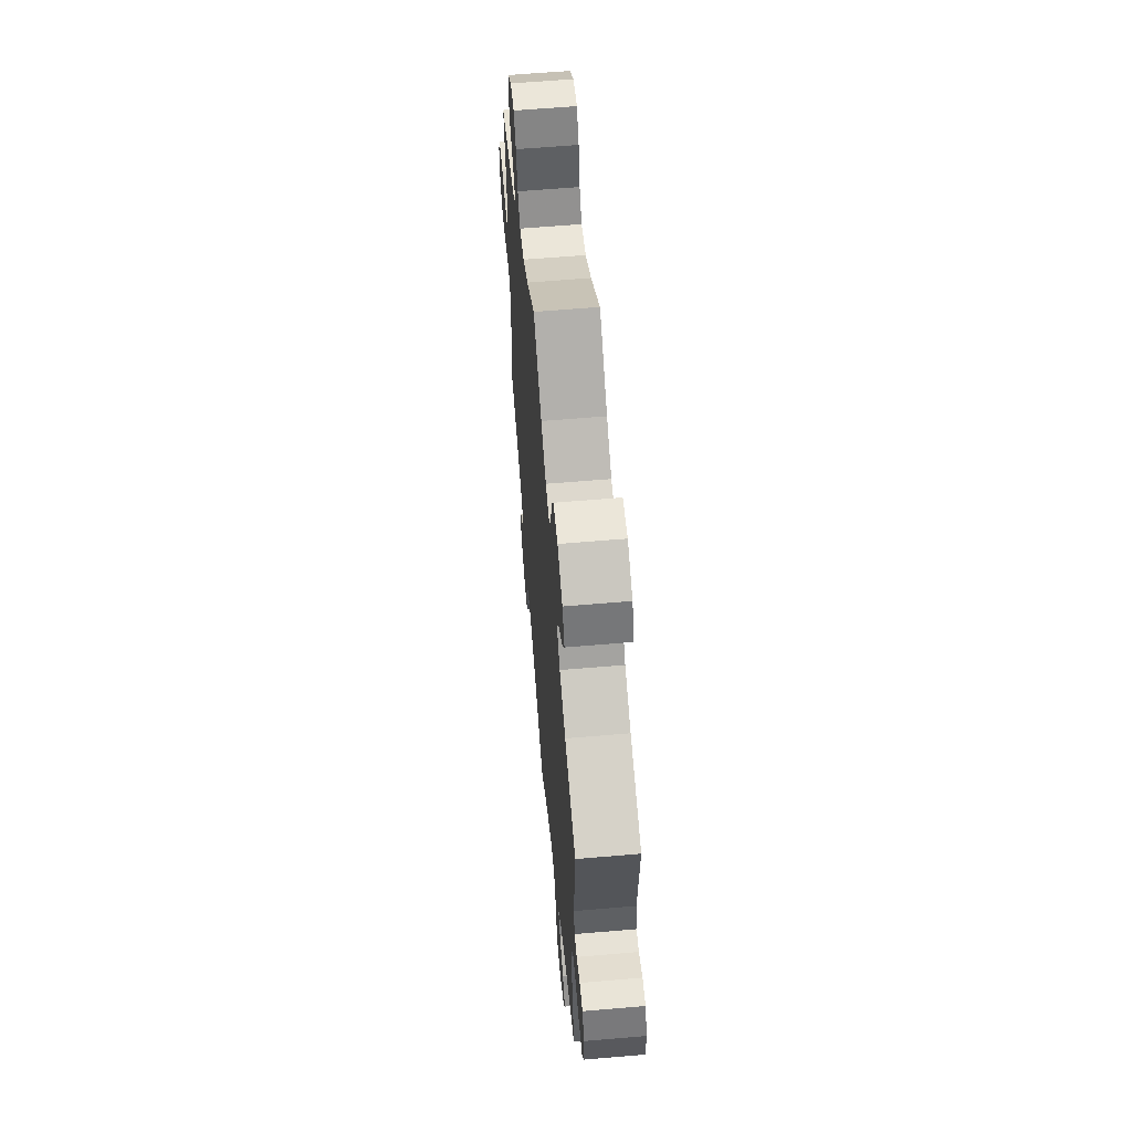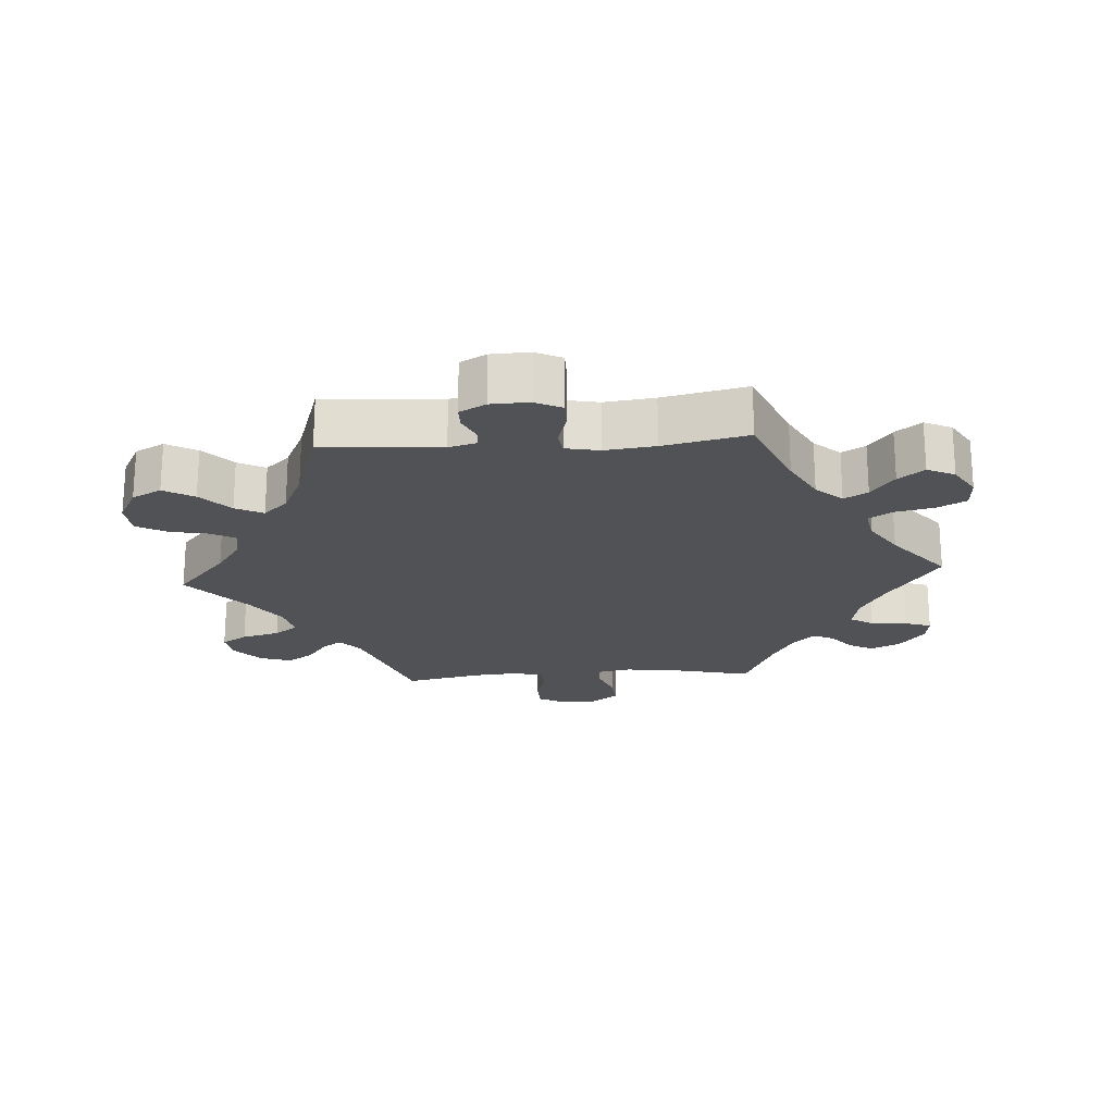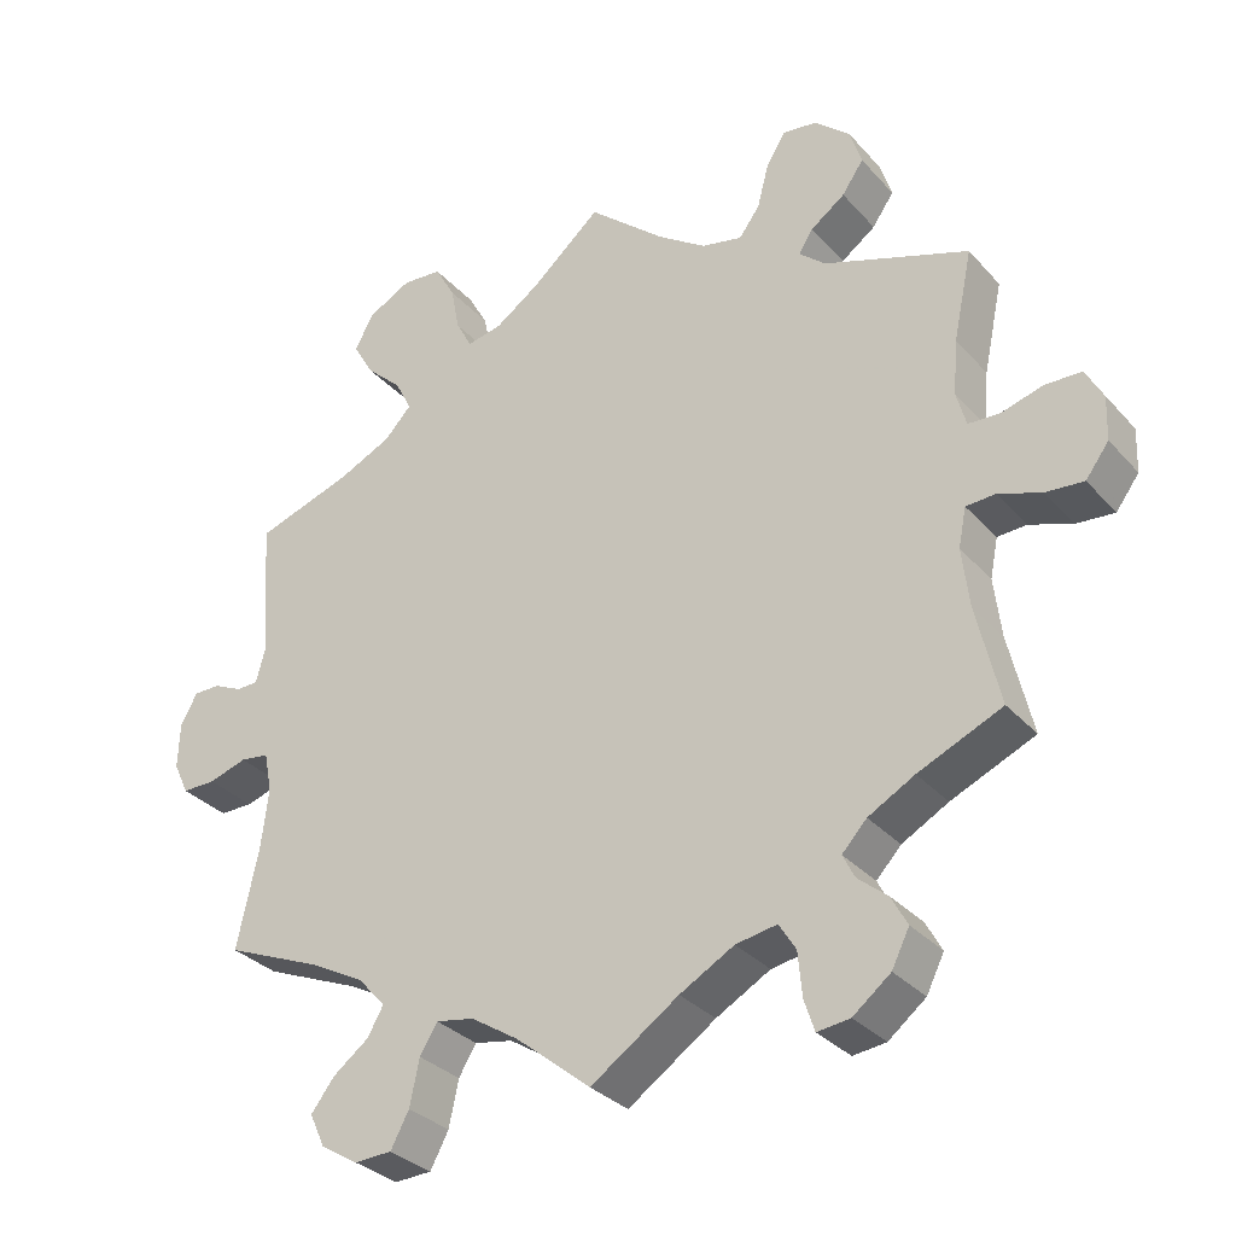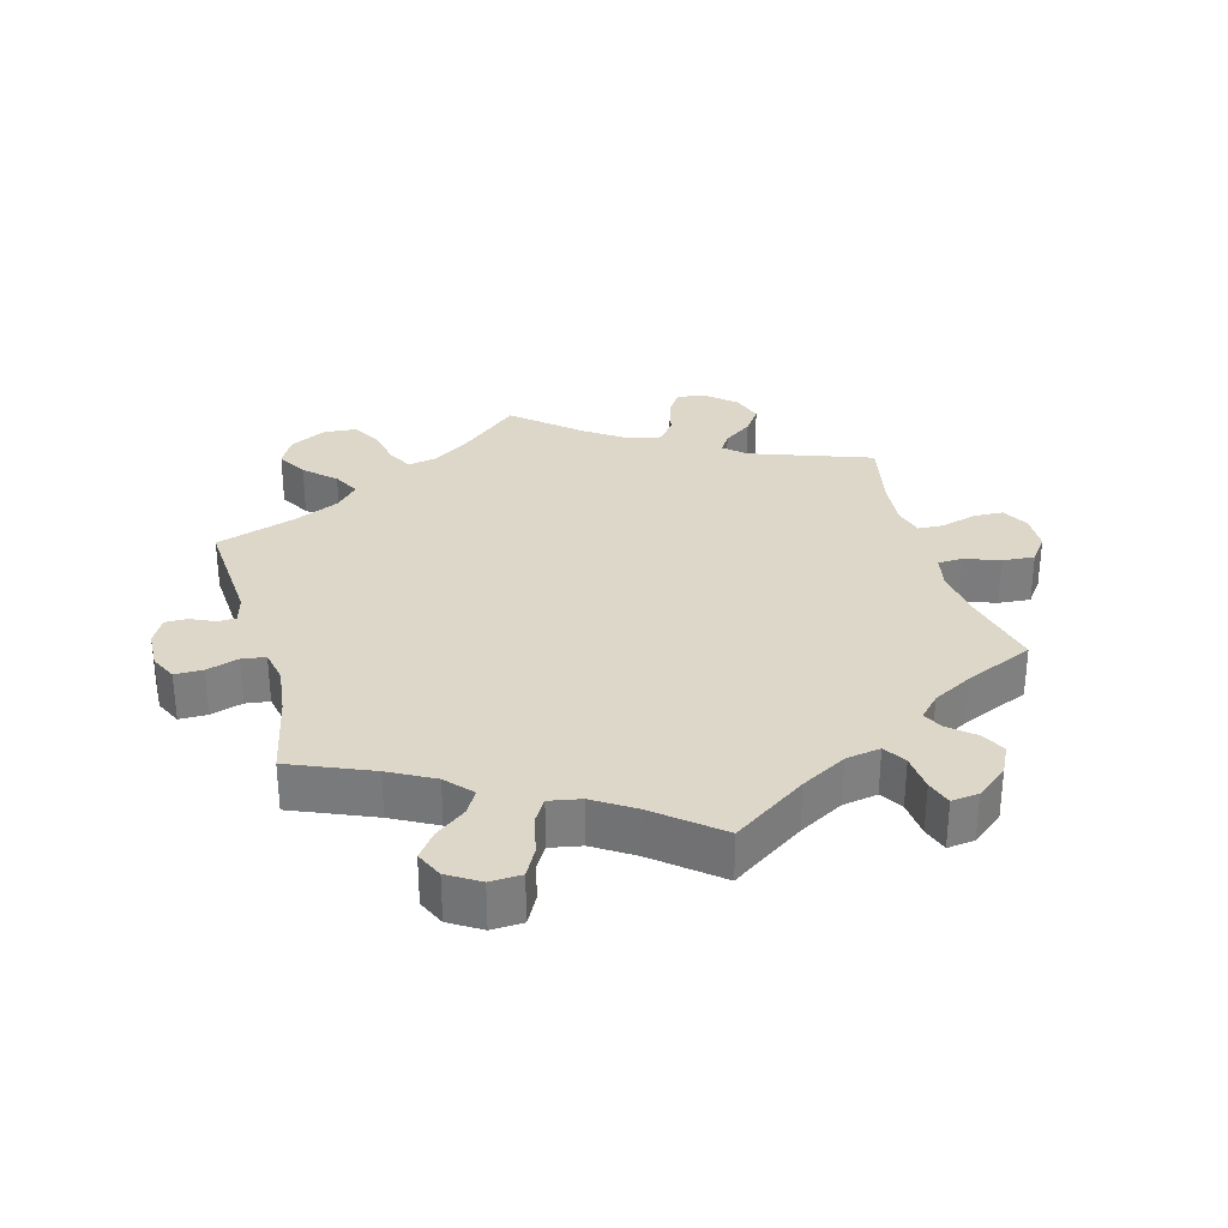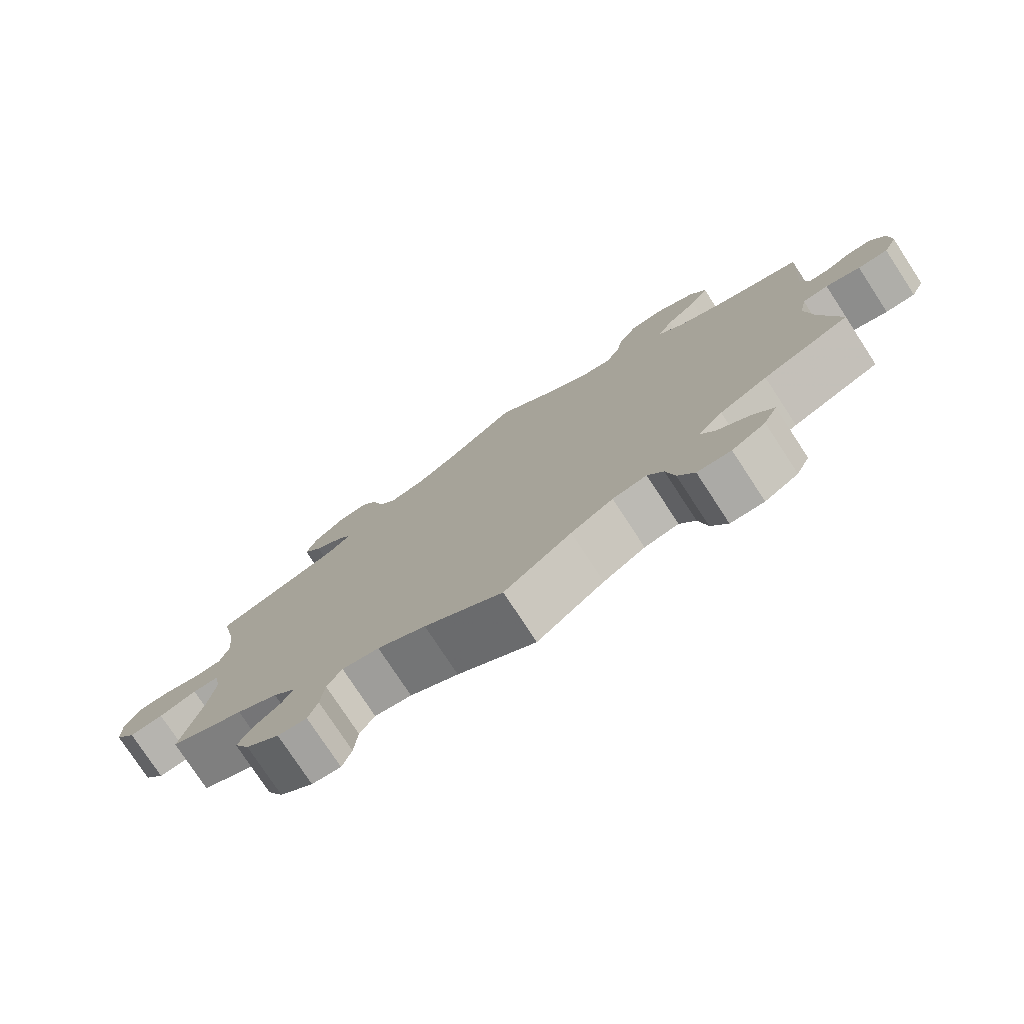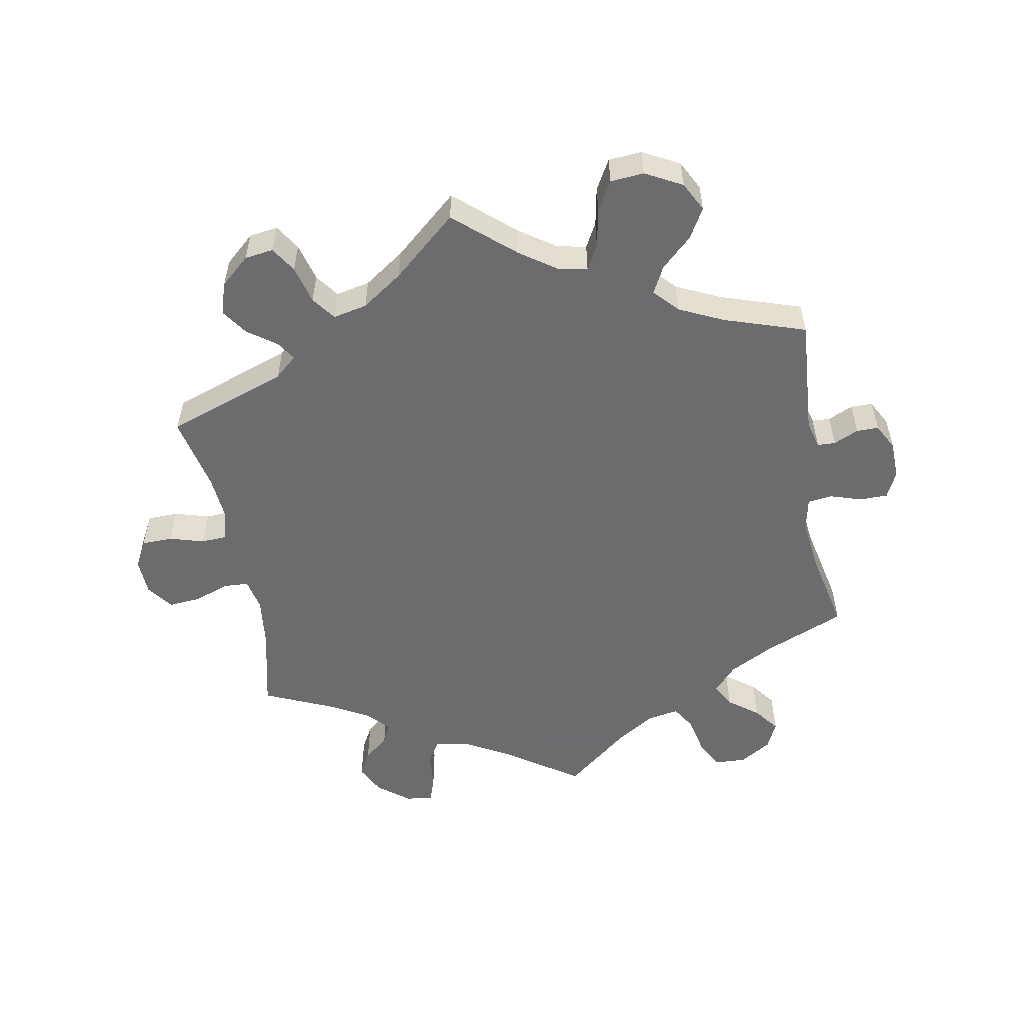
<metadata>
{"format":"obj","ext":"obj","renderer":"f3d","projection":"perspective","resolution":1024,"background":"white","views":[{"elev":60.9,"azim":85.0,"up":"+Z"},{"elev":-21.1,"azim":93.9,"up":"+Y"},{"elev":-31.9,"azim":-145.8,"up":"+Z"},{"elev":30.9,"azim":164.6,"up":"+Y"},{"elev":-77.5,"azim":33.2,"up":"+Z"},{"elev":-53.8,"azim":10.3,"up":"+Y"}]}
</metadata>
<code>
v -0.472 0.07 -0.164
v -0.463 0.07 -0.089
v -0.473 0.07 -0.04
v -0.51 0.07 -0.038
v -0.563 0.07 -0.057
v -0.611 0.07 -0.061
v -0.64 0.07 -0.022
v -0.642 0.07 0.033
v -0.62 0.07 0.074
v -0.574 0.07 0.075
v -0.522 0.07 0.06
v -0.483 0.07 0.062
v -0.471 0.07 0.106
v -0.477 0.07 0.175
v -0.501 0.07 0.288
v -0.32 0.07 0.352
v -0.287 0.07 0.381
v -0.305 0.07 0.409
v -0.348 0.07 0.44
v -0.375 0.07 0.479
v -0.36 0.07 0.526
v -0.316 0.07 0.565
v -0.273 0.07 0.571
v -0.249 0.07 0.533
v -0.234 0.07 0.476
v -0.208 0.07 0.441
v -0.157 0.07 0.452
v -0.096 0.07 0.494
v 0 0.07 0.577
v 0.088 0.07 0.501
v 0.143 0.07 0.463
v 0.187 0.07 0.454
v 0.207 0.07 0.491
v 0.218 0.07 0.548
v 0.243 0.07 0.593
v 0.293 0.07 0.597
v 0.348 0.07 0.568
v 0.371 0.07 0.524
v 0.345 0.07 0.479
v 0.3 0.07 0.437
v 0.279 0.07 0.396
v 0.313 0.07 0.36
v 0.379 0.07 0.329
v 0.501 0.07 0.289
v 0.489 0.07 0.113
v 0.5 0.07 0.071
v 0.527 0.07 0.07
v 0.564 0.07 0.087
v 0.597 0.07 0.087
v 0.618 0.07 0.048
v 0.62 0.07 -0.009
v 0.601 0.07 -0.049
v 0.559 0.07 -0.049
v 0.511 0.07 -0.034
v 0.475 0.07 -0.039
v 0.465 0.07 -0.089
v 0.474 0.07 -0.164
v 0.501 0.07 -0.289
v 0.379 0.07 -0.34
v 0.312 0.07 -0.376
v 0.277 0.07 -0.415
v 0.297 0.07 -0.45
v 0.342 0.07 -0.484
v 0.371 0.07 -0.522
v 0.352 0.07 -0.563
v 0.305 0.07 -0.592
v 0.258 0.07 -0.59
v 0.235 0.07 -0.547
v 0.223 0.07 -0.49
v 0.201 0.07 -0.454
v 0.153 0.07 -0.463
v 0.094 0.07 -0.501
v 0 0.07 -0.578
v -0.11 0.07 -0.503
v -0.178 0.07 -0.465
v -0.23 0.07 -0.456
v -0.251 0.07 -0.49
v -0.256 0.07 -0.545
v -0.269 0.07 -0.584
v -0.31 0.07 -0.579
v -0.357 0.07 -0.542
v -0.379 0.07 -0.498
v -0.359 0.07 -0.461
v -0.322 0.07 -0.43
v -0.307 0.07 -0.4
v -0.338 0.07 -0.367
v -0.396 0.07 -0.335
v -0.501 0.07 -0.289
v -0.472 0 -0.164
v -0.463 0 -0.089
v -0.473 0 -0.04
v -0.51 0 -0.038
v -0.563 0 -0.057
v -0.611 0 -0.061
v -0.64 0 -0.022
v -0.642 0 0.033
v -0.62 0 0.074
v -0.574 0 0.075
v -0.522 0 0.06
v -0.483 0 0.062
v -0.471 0 0.106
v -0.477 0 0.175
v -0.501 0 0.288
v -0.32 0 0.352
v -0.287 0 0.381
v -0.305 0 0.409
v -0.348 0 0.44
v -0.375 0 0.479
v -0.36 0 0.526
v -0.316 0 0.565
v -0.273 0 0.571
v -0.249 0 0.533
v -0.234 0 0.476
v -0.208 0 0.441
v -0.157 0 0.452
v -0.096 0 0.494
v 0 0 0.577
v 0.088 0 0.501
v 0.143 0 0.463
v 0.187 0 0.454
v 0.207 0 0.491
v 0.218 0 0.548
v 0.243 0 0.593
v 0.293 0 0.597
v 0.348 0 0.568
v 0.371 0 0.524
v 0.345 0 0.479
v 0.3 0 0.437
v 0.279 0 0.396
v 0.313 0 0.36
v 0.379 0 0.329
v 0.501 0 0.289
v 0.489 0 0.113
v 0.5 0 0.071
v 0.527 0 0.07
v 0.564 0 0.087
v 0.597 0 0.087
v 0.618 0 0.048
v 0.62 0 -0.009
v 0.601 0 -0.049
v 0.559 0 -0.049
v 0.511 0 -0.034
v 0.475 0 -0.039
v 0.465 0 -0.089
v 0.474 0 -0.164
v 0.501 0 -0.289
v 0.379 0 -0.34
v 0.312 0 -0.376
v 0.277 0 -0.415
v 0.297 0 -0.45
v 0.342 0 -0.484
v 0.371 0 -0.522
v 0.352 0 -0.563
v 0.305 0 -0.592
v 0.258 0 -0.59
v 0.235 0 -0.547
v 0.223 0 -0.49
v 0.201 0 -0.454
v 0.153 0 -0.463
v 0.094 0 -0.501
v 0 0 -0.578
v -0.11 0 -0.503
v -0.178 0 -0.465
v -0.23 0 -0.456
v -0.251 0 -0.49
v -0.256 0 -0.545
v -0.269 0 -0.584
v -0.31 0 -0.579
v -0.357 0 -0.542
v -0.379 0 -0.498
v -0.359 0 -0.461
v -0.322 0 -0.43
v -0.307 0 -0.4
v -0.338 0 -0.367
v -0.396 0 -0.335
v -0.501 0 -0.289
f 87 88 1
f 86 87 1 2
f 85 86 2 3
f 81 82 83 84
f 81 84 85
f 80 81 85
f 77 78 79 80
f 76 77 80 85
f 75 76 85 3
f 72 73 74
f 71 72 74 75
f 70 71 75 3
f 66 67 68 69
f 66 69 70
f 65 66 70
f 62 63 64 65
f 61 62 65 70
f 60 61 70 3
f 57 58 59
f 56 57 59 60
f 55 56 60 3
f 51 52 53 54
f 47 48 49 50
f 46 47 50 51
f 43 44 45
f 42 43 45 46
f 41 42 46
f 37 38 39 40
f 37 40 41
f 36 37 41
f 33 34 35 36
f 32 33 36 41
f 31 32 41 46
f 28 29 30
f 27 28 30 31
f 26 27 31 46
f 22 23 24 25
f 22 25 26
f 21 22 26
f 18 19 20 21
f 17 18 21 26
f 16 17 26 46
f 14 15 16 46
f 8 9 10 11
f 8 11 12
f 7 8 12
f 4 5 6 7
f 4 7 12
f 3 4 12 13
f 54 55 3 13
f 46 51 54
f 13 14 46 54
f 89 176 175
f 90 89 175 174
f 91 90 174 173
f 172 171 170 169
f 173 172 169
f 173 169 168
f 168 167 166 165
f 173 168 165 164
f 91 173 164 163
f 162 161 160
f 163 162 160 159
f 91 163 159 158
f 157 156 155 154
f 158 157 154
f 158 154 153
f 153 152 151 150
f 158 153 150 149
f 91 158 149 148
f 147 146 145
f 148 147 145 144
f 91 148 144 143
f 142 141 140 139
f 138 137 136 135
f 139 138 135 134
f 133 132 131
f 134 133 131 130
f 134 130 129
f 128 127 126 125
f 129 128 125
f 129 125 124
f 124 123 122 121
f 129 124 121 120
f 134 129 120 119
f 118 117 116
f 119 118 116 115
f 134 119 115 114
f 113 112 111 110
f 114 113 110
f 114 110 109
f 109 108 107 106
f 114 109 106 105
f 134 114 105 104
f 134 104 103 102
f 99 98 97 96
f 100 99 96
f 100 96 95
f 95 94 93 92
f 100 95 92
f 101 100 92 91
f 101 91 143 142
f 142 139 134
f 142 134 102 101
f 1 89 90 2
f 2 90 91 3
f 3 91 92 4
f 4 92 93 5
f 5 93 94 6
f 6 94 95 7
f 7 95 96 8
f 8 96 97 9
f 9 97 98 10
f 10 98 99 11
f 11 99 100 12
f 12 100 101 13
f 13 101 102 14
f 14 102 103 15
f 15 103 104 16
f 16 104 105 17
f 17 105 106 18
f 18 106 107 19
f 19 107 108 20
f 20 108 109 21
f 21 109 110 22
f 22 110 111 23
f 23 111 112 24
f 24 112 113 25
f 25 113 114 26
f 26 114 115 27
f 27 115 116 28
f 28 116 117 29
f 29 117 118 30
f 30 118 119 31
f 31 119 120 32
f 32 120 121 33
f 33 121 122 34
f 34 122 123 35
f 35 123 124 36
f 36 124 125 37
f 37 125 126 38
f 38 126 127 39
f 39 127 128 40
f 40 128 129 41
f 41 129 130 42
f 42 130 131 43
f 43 131 132 44
f 44 132 133 45
f 45 133 134 46
f 46 134 135 47
f 47 135 136 48
f 48 136 137 49
f 49 137 138 50
f 50 138 139 51
f 51 139 140 52
f 52 140 141 53
f 53 141 142 54
f 54 142 143 55
f 55 143 144 56
f 56 144 145 57
f 57 145 146 58
f 58 146 147 59
f 59 147 148 60
f 60 148 149 61
f 61 149 150 62
f 62 150 151 63
f 63 151 152 64
f 64 152 153 65
f 65 153 154 66
f 66 154 155 67
f 67 155 156 68
f 68 156 157 69
f 69 157 158 70
f 70 158 159 71
f 71 159 160 72
f 72 160 161 73
f 73 161 162 74
f 74 162 163 75
f 75 163 164 76
f 76 164 165 77
f 77 165 166 78
f 78 166 167 79
f 79 167 168 80
f 80 168 169 81
f 81 169 170 82
f 82 170 171 83
f 83 171 172 84
f 84 172 173 85
f 85 173 174 86
f 86 174 175 87
f 87 175 176 88
f 88 176 89 1

</code>
